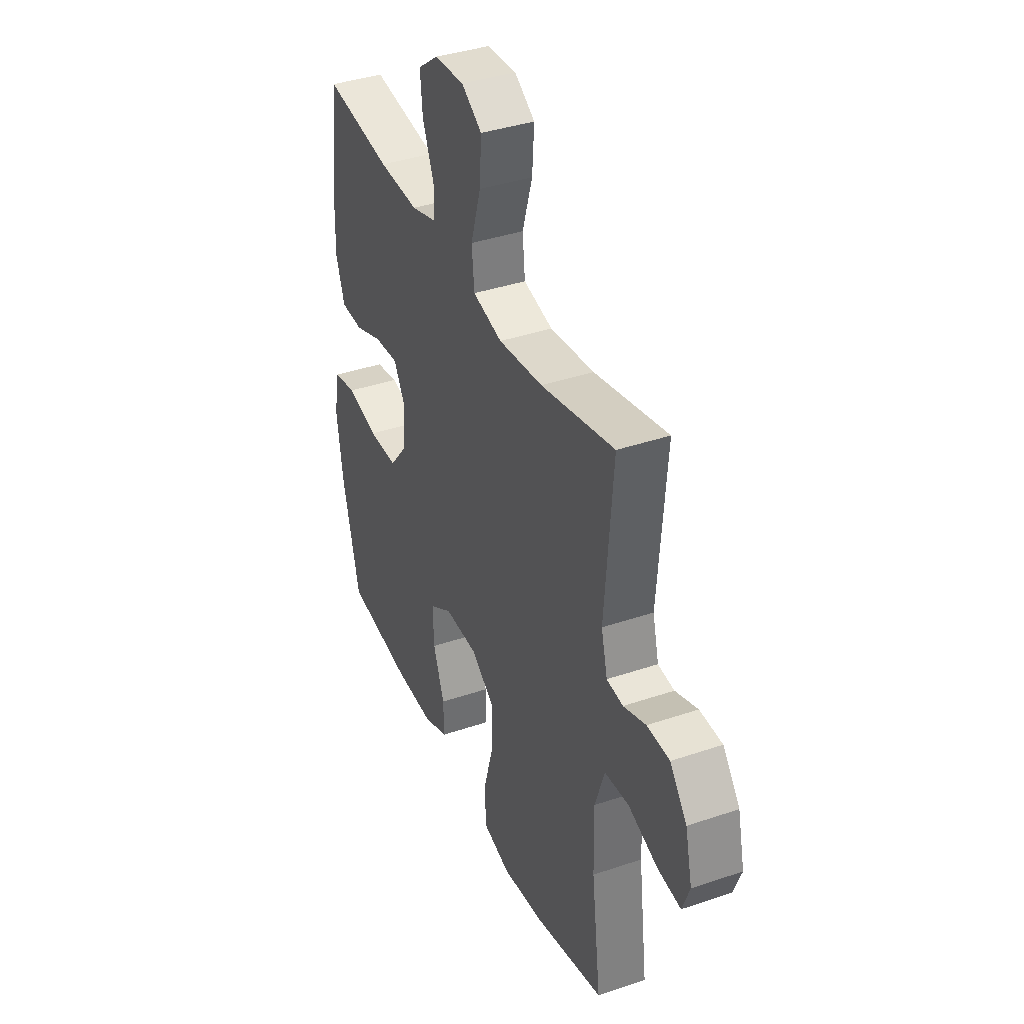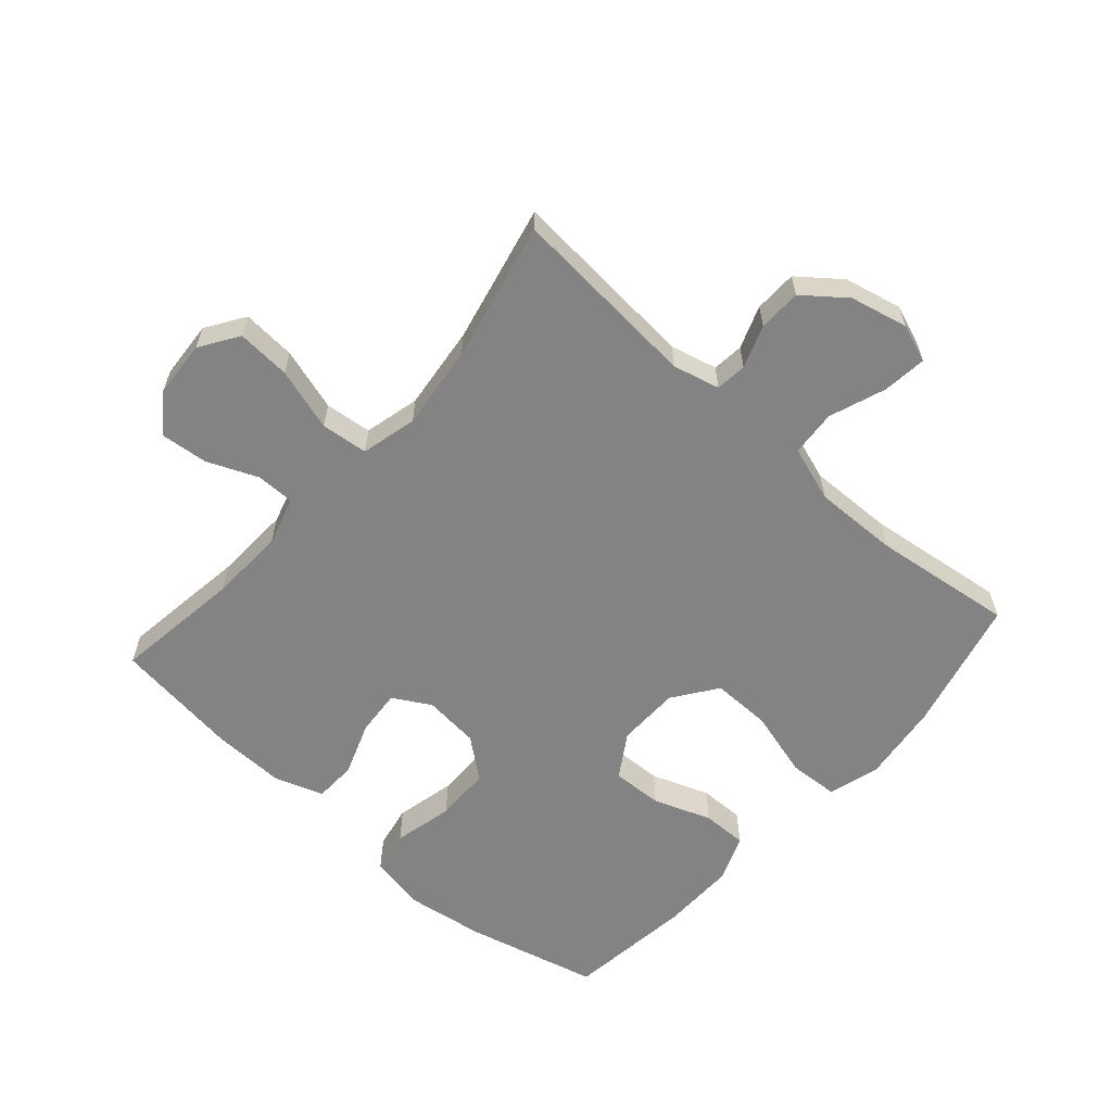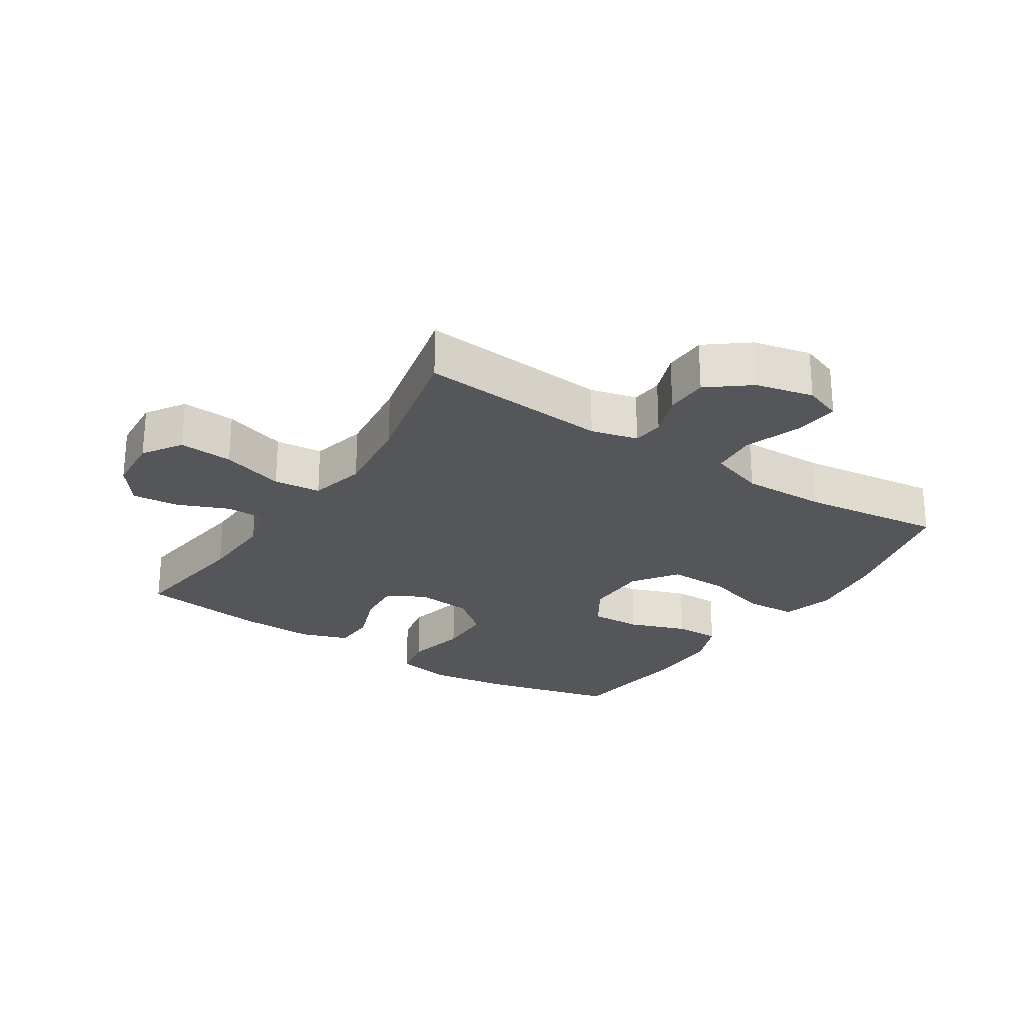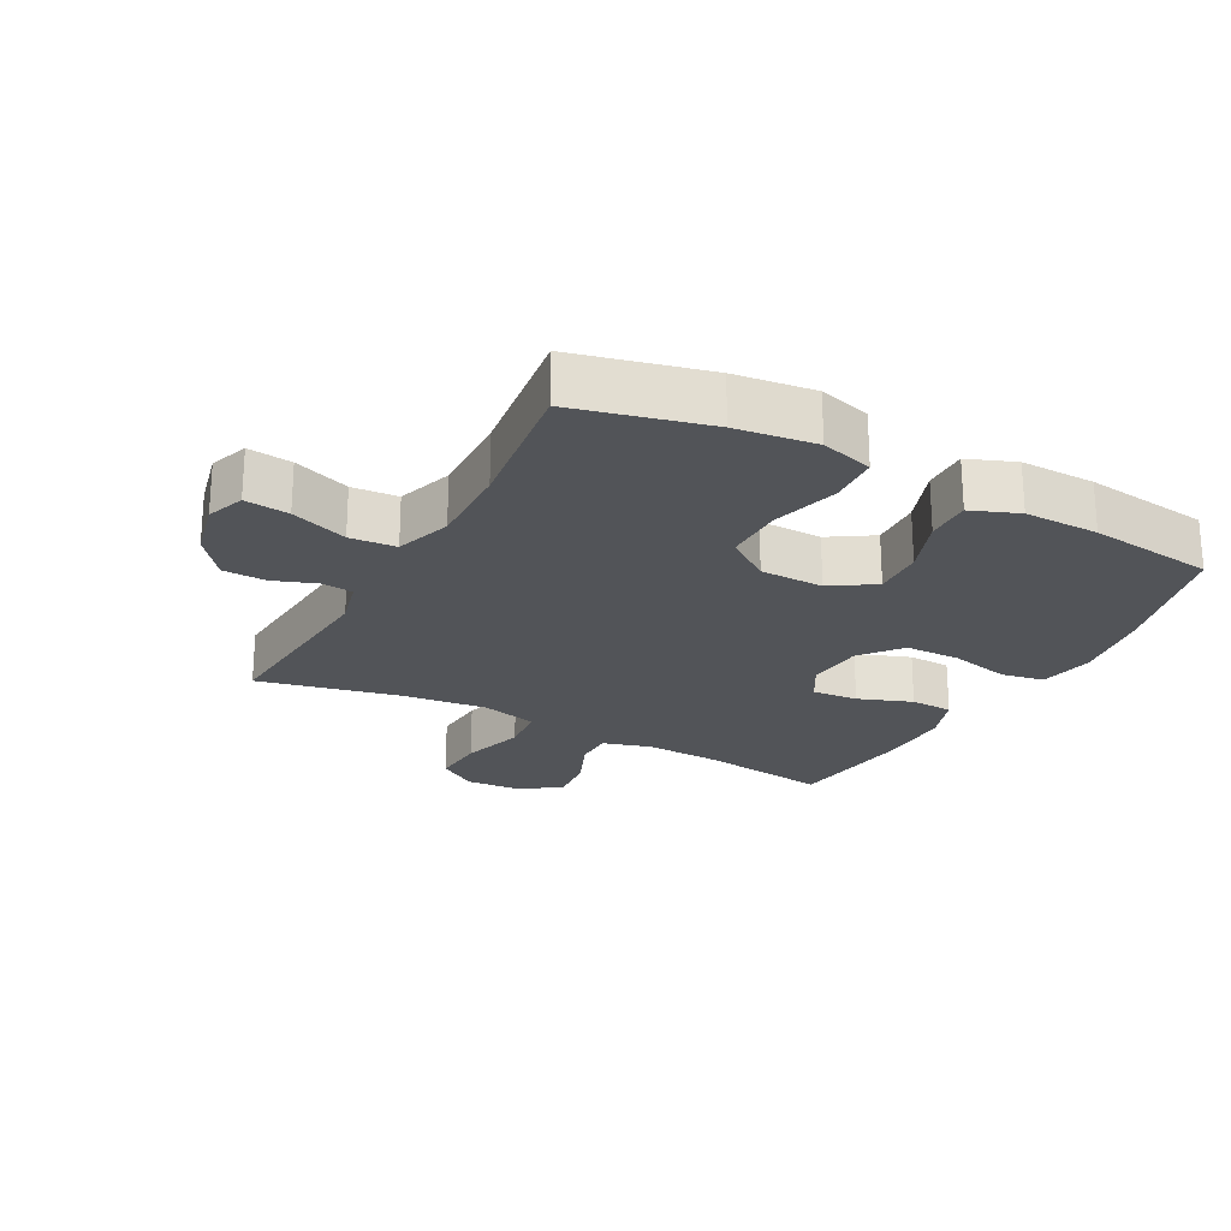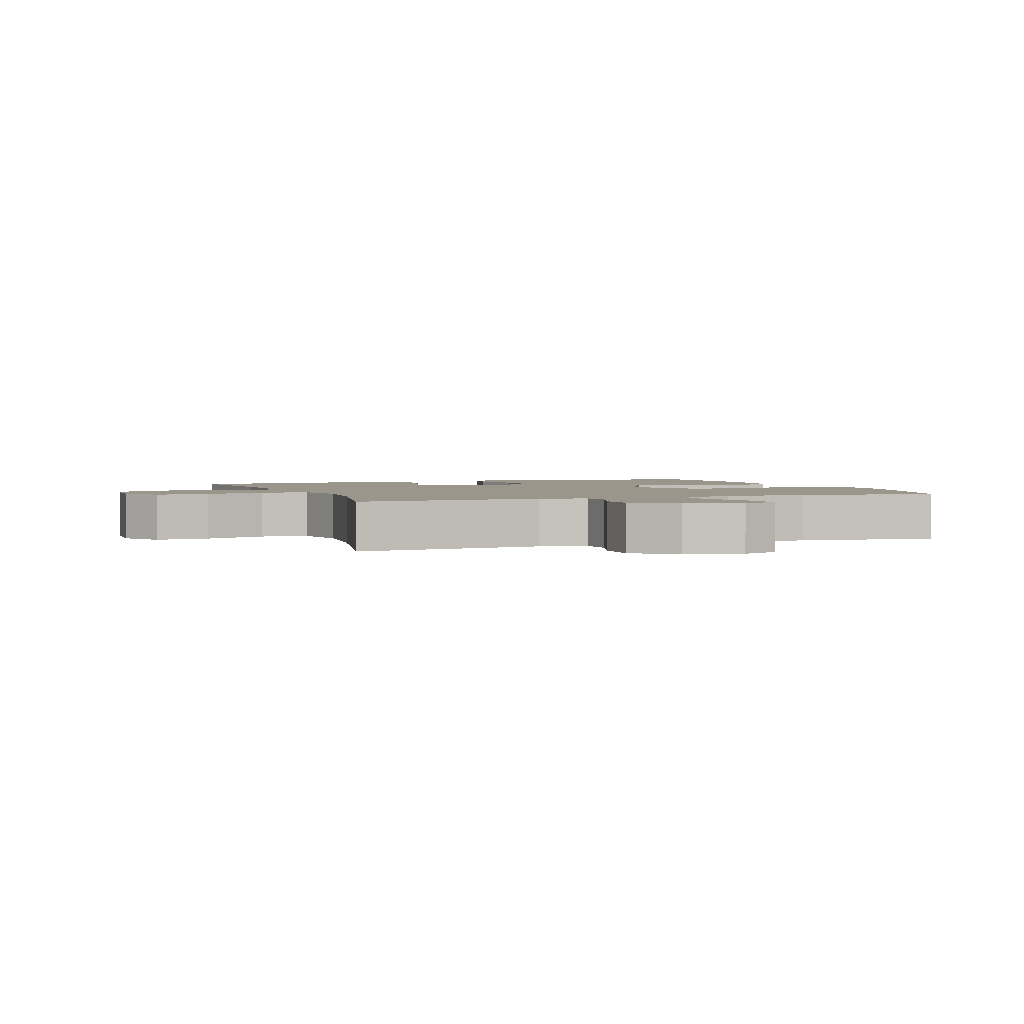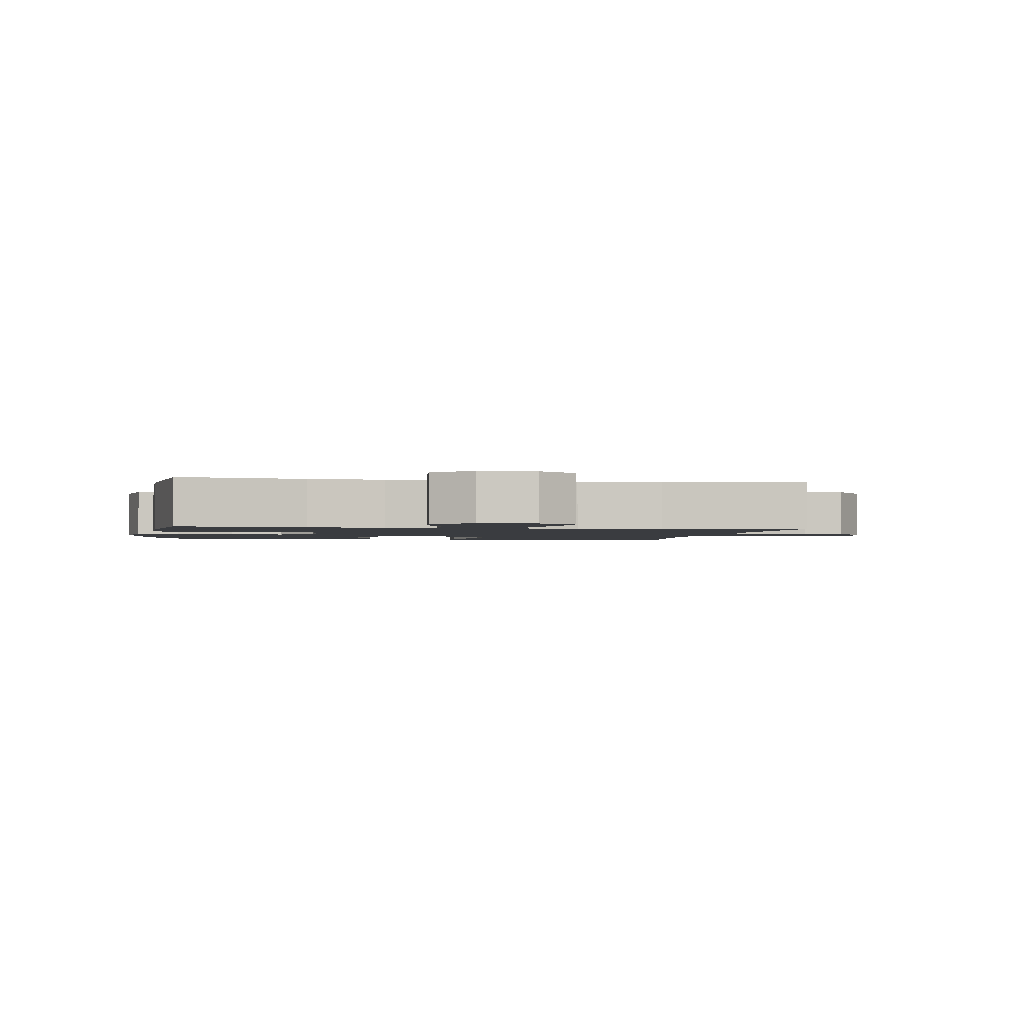
<metadata>
{"format":"obj","ext":"obj","renderer":"f3d","projection":"perspective","resolution":1024,"background":"white","views":[{"elev":38.3,"azim":66.7,"up":"+Z"},{"elev":-61.0,"azim":48.5,"up":"+Y"},{"elev":-25.6,"azim":57.0,"up":"+Y"},{"elev":-23.3,"azim":151.8,"up":"+Y"},{"elev":2.4,"azim":69.4,"up":"+Y"},{"elev":-1.8,"azim":-9.9,"up":"+Y"}]}
</metadata>
<code>
o path70_path70.001
v -0.322 0.0375 -0.5501
v -0.2019 0.0375 -0.5519
v -0.1259 0.0375 -0.5223
v -0.1271 0.0375 -0.4497
v -0.1611 0.0375 -0.357
v -0.1646 0.0375 -0.2753
v -0.09478 0.0375 -0.2312
v 0.006739 0.0375 -0.2328
v 0.07759 0.0375 -0.2835
v 0.0764 0.0375 -0.3795
v 0.04609 0.0375 -0.488
v 0.05065 0.0375 -0.5686
v 0.1344 0.0375 -0.5925
v 0.2627 0.0375 -0.5765
v 0.4772 0.0375 -0.5242
v 0.4483 0.0375 -0.2972
v 0.4452 0.0375 -0.1611
v 0.475 0.0375 -0.0717
v 0.549 0.0375 -0.06589
v 0.6401 0.0375 -0.09935
v 0.7112 0.0375 -0.1075
v 0.7337 0.0375 -0.04627
v 0.7123 0.0375 0.0468
v 0.6599 0.0375 0.1136
v 0.5906 0.0375 0.1155
v 0.5216 0.0375 0.09038
v 0.4713 0.0375 0.09569
v 0.4523 0.0375 0.1711
v 0.4772 0.0375 0.4777
v 0.2516 0.0375 0.4273
v 0.1159 0.0375 0.4116
v 0.02594 0.0375 0.4338
v 0.01802 0.0375 0.5097
v 0.04868 0.0375 0.6107
v 0.05444 0.0375 0.6975
v -0.007739 0.0375 0.7381
v -0.09914 0.0375 0.7319
v -0.1606 0.0375 0.686
v -0.1532 0.0375 0.6105
v -0.1187 0.0375 0.5286
v -0.119 0.0375 0.4669
v -0.197 0.0375 0.4442
v -0.3191 0.0375 0.4495
v -0.5245 0.0375 0.4777
v -0.5508 0.0375 0.2761
v -0.5536 0.0375 0.1558
v -0.5265 0.0375 0.07806
v -0.4585 0.0375 0.07569
v -0.3724 0.0375 0.1074
v -0.2991 0.0375 0.1132
v -0.2645 0.0375 0.05277
v -0.2733 0.0375 -0.03748
v -0.3252 0.0375 -0.1016
v -0.414 0.0375 -0.1029
v -0.5105 0.0375 -0.08079
v -0.5797 0.0375 -0.09371
v -0.5968 0.0375 -0.1817
v -0.5779 0.0375 -0.3109
v -0.5245 0.0375 -0.5242
v -0.322 -0.0375 -0.5501
v -0.2019 -0.0375 -0.5519
v -0.1259 -0.0375 -0.5223
v -0.1271 -0.0375 -0.4497
v -0.1611 -0.0375 -0.357
v -0.1646 -0.0375 -0.2753
v -0.09478 -0.0375 -0.2312
v 0.006739 -0.0375 -0.2328
v 0.07759 -0.0375 -0.2835
v 0.0764 -0.0375 -0.3795
v 0.04609 -0.0375 -0.488
v 0.05065 -0.0375 -0.5686
v 0.1344 -0.0375 -0.5925
v 0.2627 -0.0375 -0.5765
v 0.4772 -0.0375 -0.5242
v 0.4483 -0.0375 -0.2972
v 0.4452 -0.0375 -0.1611
v 0.475 -0.0375 -0.0717
v 0.549 -0.0375 -0.06589
v 0.6401 -0.0375 -0.09935
v 0.7112 -0.0375 -0.1075
v 0.7337 -0.0375 -0.04627
v 0.7123 -0.0375 0.0468
v 0.6599 -0.0375 0.1136
v 0.5906 -0.0375 0.1155
v 0.5216 -0.0375 0.09038
v 0.4713 -0.0375 0.09569
v 0.4523 -0.0375 0.1711
v 0.4772 -0.0375 0.4777
v 0.2516 -0.0375 0.4273
v 0.1159 -0.0375 0.4116
v 0.02594 -0.0375 0.4338
v 0.01802 -0.0375 0.5097
v 0.04868 -0.0375 0.6107
v 0.05444 -0.0375 0.6975
v -0.007739 -0.0375 0.7381
v -0.09914 -0.0375 0.7319
v -0.1606 -0.0375 0.686
v -0.1532 -0.0375 0.6105
v -0.1187 -0.0375 0.5286
v -0.119 -0.0375 0.4669
v -0.197 -0.0375 0.4442
v -0.3191 -0.0375 0.4495
v -0.5245 -0.0375 0.4777
v -0.5508 -0.0375 0.2761
v -0.5536 -0.0375 0.1558
v -0.5265 -0.0375 0.07806
v -0.4585 -0.0375 0.07569
v -0.3724 -0.0375 0.1074
v -0.2991 -0.0375 0.1132
v -0.2645 -0.0375 0.05277
v -0.2733 -0.0375 -0.03748
v -0.3252 -0.0375 -0.1016
v -0.414 -0.0375 -0.1029
v -0.5105 -0.0375 -0.08079
v -0.5797 -0.0375 -0.09371
v -0.5968 -0.0375 -0.1817
v -0.5779 -0.0375 -0.3109
v -0.5245 -0.0375 -0.5242
v -0.5797 0.0375 -0.09371
v -0.5797 0.0375 -0.09371
v -0.5968 0.0375 -0.1817
v -0.5779 0.0375 -0.3109
v -0.5105 0.0375 -0.08079
v -0.5508 0.0375 0.2761
v -0.5536 0.0375 0.1558
v -0.5265 0.0375 0.07806
v -0.5265 0.0375 0.07806
v -0.5245 0.0375 0.4777
v -0.5245 0.0375 0.4777
v -0.5245 0.0375 -0.5242
v -0.5245 0.0375 -0.5242
v -0.4585 0.0375 0.07569
v -0.414 0.0375 -0.1029
v -0.3724 0.0375 0.1074
v -0.322 0.0375 -0.5501
v -0.3191 0.0375 0.4495
v -0.3252 0.0375 -0.1016
v -0.2991 0.0375 0.1132
v -0.2991 0.0375 0.1132
v -0.2733 0.0375 -0.03748
v -0.2019 0.0375 -0.5519
v -0.197 0.0375 0.4442
v -0.2645 0.0375 0.05277
v -0.1259 0.0375 -0.5223
v -0.1259 0.0375 -0.5223
v -0.119 0.0375 0.4669
v -0.119 0.0375 0.4669
v -0.1611 0.0375 -0.357
v -0.1646 0.0375 -0.2753
v -0.09478 0.0375 -0.2312
v -0.1271 0.0375 -0.4497
v -0.09914 0.0375 0.7319
v -0.1606 0.0375 0.686
v -0.1532 0.0375 0.6105
v -0.1187 0.0375 0.5286
v -0.007739 0.0375 0.7381
v 0.006739 0.0375 -0.2328
v 0.05444 0.0375 0.6975
v 0.05444 0.0375 0.6975
v 0.07759 0.0375 -0.2835
v 0.04868 0.0375 0.6107
v 0.01802 0.0375 0.5097
v 0.02594 0.0375 0.4338
v 0.02594 0.0375 0.4338
v 0.1159 0.0375 0.4116
v 0.0764 0.0375 -0.3795
v 0.04609 0.0375 -0.488
v 0.05065 0.0375 -0.5686
v 0.05065 0.0375 -0.5686
v 0.1344 0.0375 -0.5925
v 0.2516 0.0375 0.4273
v 0.2627 0.0375 -0.5765
v 0.4772 0.0375 0.4777
v 0.4772 0.0375 0.4777
v 0.4452 0.0375 -0.1611
v 0.475 0.0375 -0.0717
v 0.475 0.0375 -0.0717
v 0.4483 0.0375 -0.2972
v 0.4772 0.0375 -0.5242
v 0.4772 0.0375 -0.5242
v 0.4713 0.0375 0.09569
v 0.4713 0.0375 0.09569
v 0.4523 0.0375 0.1711
v 0.5216 0.0375 0.09038
v 0.549 0.0375 -0.06589
v 0.5906 0.0375 0.1155
v 0.6401 0.0375 -0.09935
v 0.6599 0.0375 0.1136
v 0.7112 0.0375 -0.1075
v 0.7112 0.0375 -0.1075
v 0.7123 0.0375 0.0468
v 0.7337 0.0375 -0.04627
v -0.5797 -0.0375 -0.09371
v -0.5797 -0.0375 -0.09371
v -0.5968 -0.0375 -0.1817
v -0.5779 -0.0375 -0.3109
v -0.5105 -0.0375 -0.08079
v -0.5508 -0.0375 0.2761
v -0.5536 -0.0375 0.1558
v -0.5265 -0.0375 0.07806
v -0.5265 -0.0375 0.07806
v -0.5245 -0.0375 0.4777
v -0.5245 -0.0375 0.4777
v -0.5245 -0.0375 -0.5242
v -0.5245 -0.0375 -0.5242
v -0.4585 -0.0375 0.07569
v -0.414 -0.0375 -0.1029
v -0.3724 -0.0375 0.1074
v -0.322 -0.0375 -0.5501
v -0.3191 -0.0375 0.4495
v -0.3252 -0.0375 -0.1016
v -0.2991 -0.0375 0.1132
v -0.2991 -0.0375 0.1132
v -0.2733 -0.0375 -0.03748
v -0.2019 -0.0375 -0.5519
v -0.197 -0.0375 0.4442
v -0.2645 -0.0375 0.05277
v -0.1259 -0.0375 -0.5223
v -0.1259 -0.0375 -0.5223
v -0.119 -0.0375 0.4669
v -0.119 -0.0375 0.4669
v -0.1611 -0.0375 -0.357
v -0.1646 -0.0375 -0.2753
v -0.09478 -0.0375 -0.2312
v -0.1271 -0.0375 -0.4497
v -0.09914 -0.0375 0.7319
v -0.1606 -0.0375 0.686
v -0.1532 -0.0375 0.6105
v -0.1187 -0.0375 0.5286
v -0.007739 -0.0375 0.7381
v 0.006739 -0.0375 -0.2328
v 0.05444 -0.0375 0.6975
v 0.05444 -0.0375 0.6975
v 0.07759 -0.0375 -0.2835
v 0.04868 -0.0375 0.6107
v 0.01802 -0.0375 0.5097
v 0.02594 -0.0375 0.4338
v 0.02594 -0.0375 0.4338
v 0.1159 -0.0375 0.4116
v 0.0764 -0.0375 -0.3795
v 0.04609 -0.0375 -0.488
v 0.05065 -0.0375 -0.5686
v 0.05065 -0.0375 -0.5686
v 0.1344 -0.0375 -0.5925
v 0.2516 -0.0375 0.4273
v 0.2627 -0.0375 -0.5765
v 0.4772 -0.0375 0.4777
v 0.4772 -0.0375 0.4777
v 0.4452 -0.0375 -0.1611
v 0.475 -0.0375 -0.0717
v 0.475 -0.0375 -0.0717
v 0.4483 -0.0375 -0.2972
v 0.4772 -0.0375 -0.5242
v 0.4772 -0.0375 -0.5242
v 0.4713 -0.0375 0.09569
v 0.4713 -0.0375 0.09569
v 0.4523 -0.0375 0.1711
v 0.5216 -0.0375 0.09038
v 0.549 -0.0375 -0.06589
v 0.5906 -0.0375 0.1155
v 0.6401 -0.0375 -0.09935
v 0.6599 -0.0375 0.1136
v 0.7112 -0.0375 -0.1075
v 0.7112 -0.0375 -0.1075
v 0.7123 -0.0375 0.0468
v 0.7337 -0.0375 -0.04627
f 217 231 239
f 217 224 231
f 257 231 255
f 207 196 223
f 220 237 236
f 217 239 237
f 255 250 258
f 197 195 207
f 265 261 266
f 217 237 212
f 222 223 196
f 226 235 230
f 206 199 200
f 259 261 265
f 234 252 249
f 260 265 262
f 222 215 225
f 193 195 197
f 215 222 209
f 199 208 198
f 222 196 209
f 231 250 255
f 240 252 234
f 241 244 240
f 259 258 250
f 198 210 202
f 208 199 206
f 214 223 224
f 253 252 246
f 230 235 232
f 246 240 244
f 252 240 246
f 266 261 263
f 229 235 228
f 258 259 260
f 234 249 231
f 228 235 226
f 211 223 214
f 225 215 218
f 216 237 220
f 212 210 208
f 212 237 216
f 245 257 247
f 259 265 260
f 239 257 245
f 204 209 196
f 214 224 217
f 207 223 211
f 228 226 227
f 242 244 241
f 220 236 229
f 236 235 229
f 195 196 207
f 231 249 250
f 210 212 216
f 198 208 210
f 231 257 239
f 120 57 116 194
f 57 58 117 116
f 55 56 115 114
f 45 46 105 104
f 46 127 201 105
f 129 45 104 203
f 58 131 205 117
f 47 48 107 106
f 54 55 114 113
f 48 49 108 107
f 59 1 60 118
f 43 44 103 102
f 53 54 113 112
f 49 139 213 108
f 52 53 112 111
f 1 2 61 60
f 42 43 102 101
f 50 51 110 109
f 51 52 111 110
f 2 145 219 61
f 147 42 101 221
f 5 6 65 64
f 6 7 66 65
f 4 5 64 63
f 3 4 63 62
f 37 38 97 96
f 38 39 98 97
f 39 40 99 98
f 40 41 100 99
f 36 37 96 95
f 7 8 67 66
f 159 36 95 233
f 8 9 68 67
f 34 35 94 93
f 33 34 93 92
f 164 33 92 238
f 31 32 91 90
f 10 11 70 69
f 11 169 243 70
f 12 13 72 71
f 9 10 69 68
f 30 31 90 89
f 13 14 73 72
f 174 30 89 248
f 17 177 251 76
f 16 17 76 75
f 180 16 75 254
f 14 15 74 73
f 182 28 87 256
f 28 29 88 87
f 26 27 86 85
f 18 19 78 77
f 25 26 85 84
f 19 20 79 78
f 24 25 84 83
f 20 190 264 79
f 23 24 83 82
f 22 23 82 81
f 21 22 81 80
f 143 165 157
f 143 157 150
f 183 181 157
f 133 149 122
f 146 162 163
f 143 163 165
f 181 184 176
f 123 133 121
f 191 192 187
f 143 138 163
f 148 122 149
f 152 156 161
f 132 126 125
f 185 191 187
f 160 175 178
f 186 188 191
f 148 151 141
f 119 123 121
f 141 135 148
f 125 124 134
f 148 135 122
f 157 181 176
f 166 160 178
f 167 166 170
f 185 176 184
f 124 128 136
f 134 132 125
f 140 150 149
f 179 172 178
f 156 158 161
f 172 170 166
f 178 172 166
f 192 189 187
f 155 154 161
f 184 186 185
f 160 157 175
f 154 152 161
f 137 140 149
f 151 144 141
f 142 146 163
f 138 134 136
f 138 142 163
f 171 173 183
f 185 186 191
f 165 171 183
f 130 122 135
f 140 143 150
f 133 137 149
f 154 153 152
f 168 167 170
f 146 155 162
f 162 155 161
f 121 133 122
f 157 176 175
f 136 142 138
f 124 136 134
f 157 165 183

</code>
